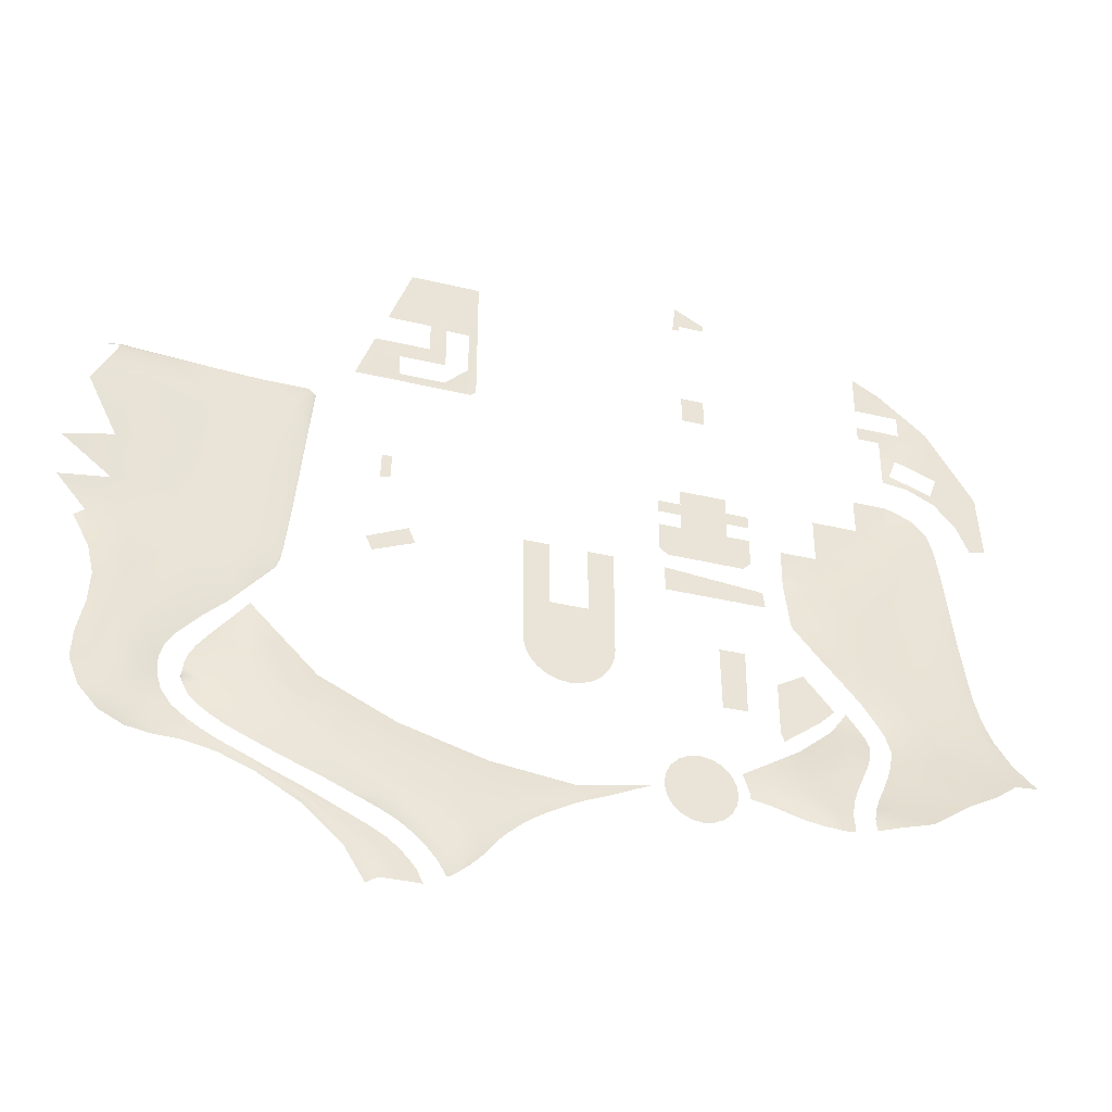
<metadata>
{"format":"obj","ext":"obj","renderer":"f3d","projection":"perspective","resolution":1024,"background":"white","views":[{"elev":-38.0,"azim":163.1,"up":"+Y"}]}
</metadata>
<code>
o polygon519
v 28.33 1570 -88.17
v -180.8 1601 -85.39
v -100.3 1428 -74.82
v -285 1401 -78.77
v -183.3 1269 -81.38
v -323 1194 -117
v -211.1 1112 -119.5
v -305.3 1022 -142.3
v -200.3 953.9 -143.8
v -280.1 876.2 -159
v -168.7 788.4 -164.7
v -262 734.6 -175.4
v -163 667.4 -179.3
v -284.1 608.4 -182.5
v -197.4 564.3 -192.5
v -262.7 492 -184.1
v -241.3 458.6 -177.7
v -344 415.8 -164.4
v -59.82 2251 -120.8
v -140.1 2273 -112.5
v -142.4 2263 -117.3
v -350.4 2273 -96.05
v -351.6 2266 -99.78
v -543.3 2273 -81.03
v -542.8 2261 -83.03
v -740.3 2273 -69
v -741.3 2259 -71
v -931.3 2267 -71
v -844.1 2119 -79.13
v -956.4 2240 -72.5
v -943.8 2124 -72.13
v -954.8 2160 -69
v -931.1 2008 -71.76
v -950 2109 -69
v -945.2 2058 -69
v -1716 170.3 -262.8
v -1630 174.8 -263.3
v -1705 257.2 -260.3
v -1583 295.2 -254.3
v -1666 410.1 -237.9
v -1403 388.6 -245.4
v -1314 526.2 -227.4
v -1169 503.4 -235.5
v -1002 691.4 -213.1
v -966.4 607.3 -221.3
v -848.9 686.4 -208.3
v -804.1 580.4 -203.3
v -721 693.5 -185.3
v -663.8 592 -179.7
v -615 664.8 -166.6
v -569.1 591.4 -155.2
v -545.3 638.6 -148.2
v -3183 1028 -169
v -3229 959.8 -175.4
v -3182 1011 -169
v -3164 908.6 -189.1
v -3114 913.3 -183.8
v -3136 838.3 -208.2
v -2960 773.9 -209.7
v -3081 721.9 -234.4
v -2951 662.4 -241.6
v -3043 640.6 -251.9
v -2910 547.2 -260.4
v -3004 511.1 -277.7
v -2948 446.5 -277.6
v -3005 431.6 -287.7
v -2940 414.5 -274.5
v -2995 396.2 -286.7
v -448.4 1007 -124.2
v -385.4 864 -142.4
v -357.6 750.3 -160.9
v -357 640.4 -167.3
v -385.2 543.2 -167.4
v -355.4 452.3 -172.1
v -446.6 427.8 -164.3
v -444.9 400.2 -160.7
v -552.2 390.6 -170.1
v -1176 2567 -69
v -1178 2572 -69
v -1194 2560 -69
v -1214 2611 -69
v -1289 2574 -72
v -1458 2611 -69
v -1489 2574 -72
v -1489 2774 -72
v -1509 2754 -72
v -1619 2774 -72
v -1609 2754 -72
v -1619 2550 -72
v -1609 2554 -72
v -1513 2444 -72
v -1509 2454 -72
v -1309 2454 -72
v -2027 941.9 -169
v -1978 948.4 -169
v -2077 948.4 -169
v -1932 967.4 -169
v -2122 967.4 -169
v -1893 997.6 -169
v -2162 997.6 -169
v -1863 1037 -169
v -2192 1037 -169
v -1844 1083 -169
v -2211 1083 -169
v -1837 1132 -169
v -2217 1132 -169
v -1947 1317 -169
v -2107 1317 -169
v -2531 652.6 -239
v -2577 645.3 -239
v -2484 645.3 -239
v -2619 624 -239
v -2443 624 -239
v -2652 590.8 -239
v -2409 590.8 -239
v -2673 549 -239
v -2388 549 -239
v -2681 502.6 -239
v -2381 502.6 -239
v -2673 456.3 -239
v -2388 456.3 -239
v -2409 414.4 -239
v -1120 2417 -69
v -1145 2427 -69
v -1626 2417 -69
v -1622 2427 -69
v -1637 2441 -69
v -1637 2767 -69
v -1637 3015 -69
v -1458 2787 -69
v -1438 2767 -69
v -1438 2631 -69
v -2479 1979 -69
v -2474 1999 -69
v -2504 1979 -69
v -2507 1999 -69
v -2529 1979 -69
v -2541 1999 -69
v -2554 1979 -69
v -2574 1999 -69
v -2574 1890 -69
v -2737 1890 -69
v -2814 1773 -69
v -2837 1795 -69
v -2821 1753 -69
v -2857 1786 -69
v -3357 2240 -69
v -3377 2240 -69
v -3357 2080 -69
v -3377 2060 -69
v -3177 2060 -69
v -3287 1947 -69
v -3177 1860 -69
v -3349 1820 -87.96
v -3136 1691 -90.9
v -3263 1564 -120
v -3133 1494 -115
v -3194 1342 -136.1
v -3062 1384 -116.5
v -3112 1298 -137
v -3221 405.1 -296.6
v -3221 464 -288.6
v -3308 424.7 -314.1
v -3301 498.1 -293.2
v -3451 461.2 -323.8
v -3446 562.4 -289.9
v -3637 595.7 -298.9
v -3492 669.2 -267.3
v -3617 851.9 -228.1
v -3408 796.4 -224.6
v -3415 899.3 -202.6
v -3358 854.2 -200.7
v -3344 937.5 -182.1
v -3185 1193 -153.4
v -3268 1222 -159.5
v -3385 1278 -155.6
v -3525 1339 -151.3
v -3434 1652 -113.9
v -3649 1784 -104.3
v -3539 2023 -88.4
v -3704 2024 -92.48
v -3682 2107 -88.17
v -3966 767.5 -240
v -3862 751.1 -252.1
v -3885 874.7 -212.7
v -3781 893.2 -214.7
v -3735 1055 -183.7
v -3569 1021 -187.1
v -3400 991.7 -186.3
v -3313 1007 -170.5
v -3409 2617 -69
v -3409 2683 -69
v -3509 2617 -69
v -3609 2683 -69
v -3574 2517 -79
v -3739 2708 -79
v -3762 2448 -79
v -3943 2374 -79
v -3728 2354 -79
v -3740 2306 -79
v -3616 2366 -79
v -2195 459.6 -232.1
v -2066 409.5 -232
v -2038 434.1 -228.7
v -1995 376.1 -241.4
v -1859 378 -244
v -1896 317.9 -250.8
v -1800 244.6 -257.6
v -1809 202.1 -255
v -1759 156 -258.9
v -1718 111.5 -259.9
v -1660 94.68 -263.3
v -1594 109.9 -259.5
v -1546 151 -258.6
v -1537 46 -247.8
v -1448 147 -245.5
v -1465 65.13 -232.5
v -1418 111.4 -230
v 36.07 1747 -117
v -170.9 1801 -108.9
v -364.8 1588 -78.41
v -465.7 1357 -83.25
v -552.8 1154 -100.4
v -584 1002 -95.56
v -541 948.1 -106
v -1509 2554 -72
v -1309 2554 -72
v -1289 2444 -72
v -494.2 887.8 -116.7
v -461 827.4 -127.8
v -440.9 759.2 -136.5
v -442.7 682.3 -142.5
v -461.9 607.5 -150.1
v -505.5 540.9 -157.7
v -1031 754.3 -196.8
v -868.8 834.4 -192.1
v -788.2 941.3 -180.8
v -780.7 816.9 -185.3
v -747 932.8 -170.9
v -669.4 855.7 -163.6
v -660.3 940.7 -147.4
v -618.6 891 -144.1
v -728.8 1166 -70.99
v -694 1124 -71.53
v -724.2 1170 -71.92
v -669.1 1291 -85.62
v -767.2 1221 -71.73
v -809.2 1272 -71.6
v -814 1268 -69.66
v -850.5 1324 -71
v -856.5 1319 -69
v -873.9 1363 -69
v -793.8 1918 -78.28
v -577.3 2075 -76.62
v -579.3 1786 -77.7
v -377.7 1814 -87.79
v -2541 2017 -69
v -2574 2017 -69
v -2737 1999 -69
v -2737 2017 -69
v -2771 2017 -69
v -2757 2037 -69
v -2782 2037 -69
v -3186 758.4 -229.7
v -3159 697.1 -243.5
v -3128 629.4 -255.9
v -3104 561.7 -269.1
v -3150 547.9 -269.6
v -3130 469.6 -287.1
v -58.32 1401 -65.9
v -131.6 1258 -78.03
v -159.8 1110 -106.4
v -152.2 959.6 -134.6
v -1361 157.3 -225.6
v -1319 237.3 -237.8
v -1498 202.1 -252.7
v -1357 304 -243.7
v -3044 385.3 -295.7
v -3051 420.3 -295.5
v -3093 380.1 -299
v -3102 413.8 -296.7
v -3125 385 -297.6
v -3131 394.4 -295.8
v -3375 677.9 -251
v -3331 578.2 -269.4
v -3236 522.5 -270.2
v -2702 601.6 -239
v -2820 576.7 -247.8
v -2730 512.4 -239
v -2807 499.5 -251.3
v -2726 494 -239
v -2800 473.9 -248.8
v -1251 -111.6 -213.9
v -1166 29.17 -212.2
v -1293 -89.79 -228.1
v -1196 55.53 -221.6
v -1320 8.015 -230.1
v -1224 86.56 -223.3
v -1311 89.1 -222.7
v -1253 123.4 -219.4
v -2488 1754 -69
v -2496 1774 -69
v -2474 1795 -69
v -2474 1890 -69
v -2454 1786 -69
v -2531 352.6 -239
v -2484 360 -239
v -2577 360 -239
v -2443 381.3 -239
v -2619 381.3 -239
v -2652 414.4 -239
v -2849 453.5 -256.5
v -2906 460.1 -269.6
v -2896 432.5 -265.7
v -1688 69.36 -258.7
v -1655 32.6 -256.5
v -1608 32.16 -256.9
v -1620 -0.1098 -251.1
v -1581 -31.28 -245.7
v -3081 477.5 -285.9
v -3742 1691 -100.8
v -3751 1585 -107.2
v -3679 1401 -137.8
v -2334 483.9 -239
v -2244 446.7 -232.1
v -2170 410.5 -235.4
v -2106 384.1 -237.1
v -2045 356.4 -238.9
v -2807 2037 -69
v -2804 2017 -69
v -2832 2037 -69
v -2837 2017 -69
v -2857 2037 -69
v -2857 2028 -69
v -3341 1096 -176.8
v -3258 1089 -169.7
v -617.4 448.8 -175.2
v -673.3 414.1 -181.3
v -574.4 447.5 -171
v -691.2 375.2 -184.3
v -558.3 411.1 -173.1
v -683.7 356.2 -181.4
v -727 1411 -75.05
v -592.4 1564 -78.47
v -563.4 488.1 -167.8
v -2771 1999 -69
v -2804 1999 -69
v -2837 1999 -69
v -2857 1990 -69
v -2857 1979 -69
v -894.4 1533 -69
v -875.7 1434 -71
v -897.5 1633 -71
v -761.3 1542 -75.96
v -782.3 1741 -75.61
v -3012 1471 -95.95
v -3005 1580 -82.47
v -2999 1690 -69
v -2997 1713 -69
v -931.8 1915 -69
v -923.2 1824 -69
v -914.2 1825 -71.62
v -914.2 1728 -69
v -905.2 1632 -69
v -2997 1786 -69
v -2997 1860 -69
v -3157 1880 -69
v -3157 2080 -69
v -655.6 510.8 -175.6
v -705.3 478.5 -181
v -775 510 -195.8
v -762 447.5 -188.2
v -816.1 418.7 -194.9
v -3621 2180 -81.83
v -3483 2110 -69
v -3557 2218 -75.66
v -3509 2240 -69
v -578.9 837.4 -144.7
v -615.6 746.9 -164.7
v -551.6 790.6 -145.7
v -536.9 741.9 -146.5
v -758.3 1052 -169
v -706.9 994.5 -155.2
v -3206 677.4 -243
v -3235 739.6 -227.6
v -3256 796.8 -214.7
v -2554 1910 -69
v -2454 1910 -69
v -3200 813.3 -215.2
v -3213 878.6 -196.5
v -3269 856.5 -195.3
v -866.7 1366 -71
v -883.6 1434 -69
v -907.7 292.6 -205
v -1025 211.3 -216.5
v -831.9 304.3 -201.9
v -1015 195.1 -215.3
v -825.2 289.1 -198.9
v -1004 179.2 -208.7
v -2916 838.3 -169
v -2901 877.5 -169
v -3074 958 -169
v -2901 1108 -169
v -3140 1023 -169
v -3015 1174 -169
v -1176 252.8 -216.8
v -1094 356.9 -223.4
v -1125 421.7 -230.8
v -3509 2417 -69
v -3540 2423 -79
v -3509 2387 -69
v -3342 775 -217.5
v -3319 709.8 -229
v -3291 645 -242.8
v -729.5 384.1 -188.4
v -3795 1113 -164.8
v -3776 1236 -147.2
v -3773 1279 -140.9
v -3770 1323 -134.6
v -242.7 2106 -104.4
v -38.97 2053 -128.8
v -1506 15.66 -234.7
v -1551 -26.69 -242.6
v -1543 -48.71 -235
v -1549 -49.76 -235.9
v -1862 245.8 -251
v -1920 283.9 -246.7
v -1985 322.7 -242.3
v -158.2 542.1 -191.3
v -116.3 660.3 -179.3
v -121.7 794.2 -157.8
v -2507 2017 -69
v -2474 2017 -69
v -2504 2037 -69
v -2454 2037 -69
v -2757 1979 -69
v -2782 1979 -69
v -2807 1979 -69
v -2832 1979 -69
v -1647 3027 -69
v -1647 3035 -69
v -1362 3015 -69
v -1348 3035 -69
v -1346 3029 -69
v -1279 2787 -69
v -1252 2773 -69
v -898.5 443.9 -207.7
v -873.5 390.1 -200.4
v -2574 2090 -69
v -2737 2090 -69
v -2757 2110 -69
v -2454 1979 -69
v -2454 1988 -69
v -2454 2026 -69
v -530.6 687.6 -147.9
v -527.8 687 -140
v -934.4 2273 -69
v -957.3 2248 -69
v -940.4 2007 -69
v -936.1 1961 -69
v -3719 1921 -94.41
v -3732 1803 -96.73
v -2757 1910 -69
v -1696 483.2 -220.9
v -2554 2037 -69
v -2554 2110 -69
v -2529 2037 -69
v -3260 905.9 -182.5
v -771.4 1217 -70.33
v -686.3 1115 -71.65
v -2837 1890 -69
v -2857 1910 -69
v -1296 195.6 -222
v -1235 225.5 -219
v -785.4 355.1 -194.9
v -841.7 325.7 -200.2
v -975.7 262.1 -208.3
v -1038 232 -211.6
v -1088 206.4 -213.2
v -1144 178.8 -214.9
v -1123 277.9 -214.8
v -1070 303 -212.8
v -1006 329.7 -209.1
v -926.9 516 -217.8
v -922.7 1917 -71.69
v -3409 2967 -69
v -3531 2898 -69
v -3409 2783 -69
v -3609 2783 -69
v -1200 150.8 -216.8
v -938.1 359.8 -205.5
v -1647 2436 -69
v -1647 2767 -69
v -1647 2775 -69
v -3881 2062 -91.48
v -3828 2189 -88.18
v -3952 2080 -92.27
v -1249 2767 -69
v -1199 2631 -69
v -2870 1489 -169
v -2437 1489 -169
v -2862 1562 -169
v -2437 1602 -169
v -3759 663.8 -288.4
v -3261 581 -255.3
v -3826 1000 -184.4
v -3767 1367 -129.8
v -3764 1411 -125.1
v -3757 1498 -114.5
v -1459 -92.3 -233.4
v -1381 -93.41 -236.6
v -1434 -37.88 -231
v -1400 7.063 -229
v -962.7 2242 -69
v -608.9 547.3 -169.2
v -1341 591.9 -212.8
v -3175 611.8 -255.1
v -1360 47.9 -226.7
v -633 1058 -83.67
v -1197 2625 -69
v -3499 2240 -69
v -2768 952.2 -169
v -2662 951.6 -169
v -2769 1233 -169
v -2658 1233 -169
v -1215 1415 -169
v -1189 1478 -169
v -1389 1487 -169
v -1361 1556 -169
v -2217 1317 -169
v -2217 1607 -169
v -1837 1317 -169
v -1947 1607 -169
v -2678 2517 -69
v -2577 2517 -69
v -2678 2643 -69
v -2577 2643 -69
v -1297 1995 -69
v -1297 1889 -69
v -1256 1995 -69
v -1253 1875 -69
v -2695 3075 -69
v -2580 3075 -69
v -2695 3104 -69
v -2563 3177 -69
v -2549 3049 -69
v -2580 3049 -69
v -1837 1607 -169
v -2107 1607 -169
v -2997 1880 -69
f 3 2 1
f 4 2 3
f 5 4 3
f 6 4 5
f 7 6 5
f 8 6 7
f 9 8 7
f 10 8 9
f 11 10 9
f 12 10 11
f 13 12 11
f 14 12 13
f 15 14 13
f 16 14 15
f 17 16 15
f 18 16 17
f 21 20 19
f 22 20 21
f 23 22 21
f 24 22 23
f 25 24 23
f 26 24 25
f 27 26 25
f 28 26 27
f 29 28 27
f 30 28 29
f 31 30 29
f 32 30 31
f 33 32 31
f 34 32 33
f 35 34 33
f 38 37 36
f 39 37 38
f 40 39 38
f 41 39 40
f 42 41 40
f 43 41 42
f 44 43 42
f 45 43 44
f 46 45 44
f 47 45 46
f 48 47 46
f 49 47 48
f 50 49 48
f 51 49 50
f 52 51 50
f 55 54 53
f 56 54 55
f 57 56 55
f 58 56 57
f 59 58 57
f 60 58 59
f 61 60 59
f 62 60 61
f 63 62 61
f 64 62 63
f 65 64 63
f 66 64 65
f 67 66 65
f 68 66 67
f 8 69 6
f 70 69 8
f 10 70 8
f 71 70 10
f 12 71 10
f 72 71 12
f 14 72 12
f 73 72 14
f 16 73 14
f 74 73 16
f 18 74 16
f 75 74 18
f 76 75 18
f 77 75 76
f 80 79 78
f 81 79 80
f 82 81 80
f 83 81 82
f 84 83 82
f 85 83 84
f 86 85 84
f 87 85 86
f 88 87 86
f 89 87 88
f 90 89 88
f 91 89 90
f 92 91 90
f 93 91 92
f 96 95 94
f 97 95 96
f 98 97 96
f 99 97 98
f 100 99 98
f 101 99 100
f 102 101 100
f 103 101 102
f 104 103 102
f 105 103 104
f 106 105 104
f 107 105 106
f 108 107 106
f 111 110 109
f 112 110 111
f 113 112 111
f 114 112 113
f 115 114 113
f 116 114 115
f 117 116 115
f 118 116 117
f 119 118 117
f 120 118 119
f 121 120 119
f 122 120 121
f 125 124 123
f 126 124 125
f 127 126 125
f 89 126 127
f 128 89 127
f 87 89 128
f 129 87 128
f 85 87 129
f 130 85 129
f 83 85 130
f 131 83 130
f 132 83 131
f 135 134 133
f 136 134 135
f 137 136 135
f 138 136 137
f 139 138 137
f 140 138 139
f 141 140 139
f 142 140 141
f 143 142 141
f 144 142 143
f 145 144 143
f 146 144 145
f 149 148 147
f 150 148 149
f 151 150 149
f 152 150 151
f 153 152 151
f 154 152 153
f 155 154 153
f 156 154 155
f 157 156 155
f 158 156 157
f 159 158 157
f 160 158 159
f 163 162 161
f 164 162 163
f 165 164 163
f 166 164 165
f 167 166 165
f 168 166 167
f 169 168 167
f 170 168 169
f 171 170 169
f 172 170 171
f 173 172 171
f 175 160 174
f 158 160 175
f 176 158 175
f 156 158 176
f 177 156 176
f 178 156 177
f 179 178 177
f 180 178 179
f 181 180 179
f 182 180 181
f 185 184 183
f 186 184 185
f 187 186 185
f 169 186 187
f 188 169 187
f 171 169 188
f 189 171 188
f 173 171 189
f 190 173 189
f 193 192 191
f 194 192 193
f 195 194 193
f 196 194 195
f 197 196 195
f 198 196 197
f 199 198 197
f 200 198 199
f 201 200 199
f 204 203 202
f 205 203 204
f 206 205 204
f 207 205 206
f 38 207 206
f 208 207 38
f 36 208 38
f 209 208 36
f 210 209 36
f 36 211 210
f 212 211 36
f 37 212 36
f 213 212 37
f 214 213 37
f 215 213 214
f 216 215 214
f 217 215 216
f 218 217 216
f 2 220 219
f 221 220 2
f 4 221 2
f 222 221 4
f 6 222 4
f 223 222 6
f 69 223 6
f 224 223 69
f 225 224 69
f 84 226 86
f 227 226 84
f 82 227 84
f 228 227 82
f 80 228 82
f 124 228 80
f 78 124 80
f 123 124 78
f 70 230 229
f 231 230 70
f 71 231 70
f 232 231 71
f 72 232 71
f 233 232 72
f 73 233 72
f 234 233 73
f 235 44 42
f 236 44 235
f 237 236 235
f 238 236 237
f 239 238 237
f 240 238 239
f 241 240 239
f 242 240 241
f 245 244 243
f 246 244 245
f 247 246 245
f 248 246 247
f 249 248 247
f 250 248 249
f 251 250 249
f 252 250 251
f 29 33 31
f 253 33 29
f 254 253 29
f 255 253 254
f 256 255 254
f 221 255 256
f 220 221 256
f 140 257 138
f 258 257 140
f 259 258 140
f 260 258 259
f 261 260 259
f 262 260 261
f 263 262 261
f 60 264 58
f 265 264 60
f 62 265 60
f 266 265 62
f 267 266 62
f 268 266 267
f 269 268 267
f 271 3 270
f 5 3 271
f 272 5 271
f 7 5 272
f 273 7 272
f 9 7 273
f 11 9 273
f 216 274 218
f 275 274 216
f 276 275 216
f 277 275 276
f 41 277 276
f 43 277 41
f 278 66 68
f 279 66 278
f 280 279 278
f 281 279 280
f 282 281 280
f 283 281 282
f 284 168 170
f 166 168 284
f 285 166 284
f 164 166 285
f 286 164 285
f 162 164 286
f 287 61 59
f 288 61 287
f 289 288 287
f 290 288 289
f 291 290 289
f 292 290 291
f 295 294 293
f 296 294 295
f 297 296 295
f 298 296 297
f 299 298 297
f 300 298 299
f 143 301 145
f 302 301 143
f 141 302 143
f 303 302 141
f 304 303 141
f 305 303 304
f 308 307 306
f 309 307 308
f 310 309 308
f 122 309 310
f 311 122 310
f 120 122 311
f 312 290 292
f 313 290 312
f 314 313 312
f 65 313 314
f 67 65 314
f 212 315 211
f 316 315 212
f 317 316 212
f 318 316 317
f 319 318 317
f 279 64 66
f 320 64 279
f 281 320 279
f 269 320 281
f 283 269 281
f 179 322 321
f 323 322 179
f 177 323 179
f 187 323 177
f 188 187 177
f 202 325 324
f 326 325 202
f 203 326 202
f 327 326 203
f 328 327 203
f 330 329 263
f 331 329 330
f 332 331 330
f 333 331 332
f 334 333 332
f 176 188 177
f 335 188 176
f 175 335 176
f 336 335 175
f 174 336 175
f 339 338 337
f 340 338 339
f 341 340 339
f 342 340 341
f 77 342 341
f 343 246 248
f 222 246 343
f 344 222 343
f 221 222 344
f 255 221 344
f 75 73 74
f 234 73 75
f 339 234 75
f 345 234 339
f 337 345 339
f 347 330 346
f 332 330 347
f 348 332 347
f 349 332 348
f 350 349 348
f 353 352 351
f 354 352 353
f 355 354 353
f 344 354 355
f 255 344 355
f 157 356 159
f 357 356 157
f 155 357 157
f 358 357 155
f 359 358 155
f 362 361 360
f 363 361 362
f 353 363 362
f 364 363 353
f 351 364 353
f 153 366 365
f 367 366 153
f 151 367 153
f 368 367 151
f 149 368 151
f 370 49 369
f 371 49 370
f 372 371 370
f 373 371 372
f 374 180 182
f 375 180 374
f 376 375 374
f 377 375 376
f 378 240 242
f 379 240 378
f 380 379 378
f 381 379 380
f 382 237 235
f 239 237 382
f 383 239 382
f 241 239 383
f 150 375 148
f 180 375 150
f 152 180 150
f 154 180 152
f 384 265 266
f 264 265 384
f 385 264 384
f 386 264 385
f 387 141 139
f 304 141 387
f 388 304 387
f 305 304 388
f 389 58 264
f 390 58 389
f 386 390 389
f 391 390 386
f 250 343 248
f 392 343 250
f 252 392 250
f 393 392 252
f 396 395 394
f 397 395 396
f 398 397 396
f 399 397 398
f 402 401 400
f 403 401 402
f 404 403 402
f 405 403 404
f 275 407 406
f 408 407 275
f 277 408 275
f 43 408 277
f 409 195 193
f 410 195 409
f 411 410 409
f 201 410 411
f 412 170 172
f 284 170 412
f 413 284 412
f 414 284 413
f 340 415 338
f 396 415 340
f 342 396 340
f 398 396 342
f 417 187 416
f 323 187 417
f 418 323 417
f 419 323 418
f 23 254 25
f 420 254 23
f 21 420 23
f 421 420 21
f 422 215 217
f 423 215 422
f 424 423 422
f 425 423 424
f 426 208 209
f 207 208 426
f 427 207 426
f 428 207 427
f 13 430 429
f 431 430 13
f 11 431 13
f 273 431 11
f 432 136 138
f 433 136 432
f 434 433 432
f 435 433 434
f 261 330 263
f 346 330 261
f 259 346 261
f 436 346 259
f 437 346 436
f 347 346 437
f 438 347 437
f 439 347 438
f 441 129 440
f 442 129 441
f 443 442 441
f 444 442 443
f 442 130 129
f 445 130 442
f 444 445 442
f 446 445 444
f 371 47 49
f 447 47 371
f 373 447 371
f 448 447 373
f 260 449 258
f 450 449 260
f 262 450 260
f 451 450 262
f 420 256 254
f 220 256 420
f 421 220 420
f 423 317 215
f 319 317 423
f 425 319 423
f 134 452 133
f 453 452 134
f 454 453 134
f 238 48 46
f 379 48 238
f 240 379 238
f 455 50 381
f 52 50 455
f 456 52 455
f 28 457 26
f 458 457 28
f 30 458 28
f 33 459 35
f 460 459 33
f 360 460 33
f 63 313 65
f 290 313 63
f 288 290 63
f 179 461 181
f 462 461 179
f 321 462 179
f 142 259 140
f 436 259 142
f 463 436 142
f 464 206 204
f 40 206 464
f 42 40 464
f 335 189 188
f 190 189 335
f 336 190 335
f 267 320 269
f 64 320 267
f 62 64 267
f 449 465 258
f 466 465 449
f 451 466 449
f 432 467 434
f 257 467 432
f 138 257 432
f 390 56 58
f 54 56 390
f 468 54 390
f 469 245 243
f 247 245 469
f 249 247 469
f 246 470 244
f 223 470 246
f 222 223 246
f 471 142 144
f 463 142 471
f 472 463 471
f 275 473 274
f 474 473 275
f 406 474 275
f 396 475 415
f 476 475 396
f 394 476 396
f 352 393 351
f 392 393 352
f 343 392 352
f 355 253 255
f 362 253 355
f 353 362 355
f 395 477 394
f 478 477 395
f 479 478 395
f 395 480 479
f 298 480 395
f 296 298 395
f 433 134 136
f 454 134 433
f 435 454 433
f 397 296 395
f 294 296 397
f 399 294 397
f 126 228 124
f 91 228 126
f 89 91 126
f 407 481 406
f 482 481 407
f 483 482 407
f 484 47 447
f 45 47 484
f 43 45 484
f 485 362 360
f 253 362 485
f 33 253 485
f 488 487 486
f 489 487 488
f 439 348 347
f 350 348 439
f 27 254 29
f 25 254 27
f 490 298 300
f 480 298 490
f 491 447 448
f 483 447 491
f 196 489 194
f 487 489 196
f 492 127 125
f 493 127 492
f 493 128 127
f 494 128 493
f 494 129 128
f 440 129 494
f 497 496 495
f 198 496 497
f 155 365 359
f 153 365 155
f 498 445 446
f 131 445 498
f 93 228 91
f 227 228 93
f 132 81 83
f 499 81 132
f 502 501 500
f 503 501 502
f 504 169 167
f 184 169 504
f 471 146 472
f 144 146 471
f 414 285 284
f 505 285 414
f 506 187 185
f 416 187 506
f 507 323 419
f 508 323 507
f 178 154 156
f 180 154 178
f 509 323 508
f 322 323 509
f 512 511 510
f 513 511 512
f 428 205 207
f 328 205 428
f 213 317 212
f 215 317 213
f 514 30 32
f 458 30 514
f 214 276 216
f 37 276 214
f 39 276 37
f 41 276 39
f 515 49 51
f 369 49 515
f 516 42 464
f 235 42 516
f 517 266 268
f 384 266 517
f 511 297 295
f 513 297 511
f 518 297 513
f 299 297 518
f 519 223 224
f 470 223 519
f 520 81 499
f 79 81 520
f 69 229 225
f 70 229 69
f 15 429 17
f 13 429 15
f 236 46 44
f 238 46 236
f 521 375 377
f 148 375 521
f 379 50 48
f 381 50 379
f 524 523 522
f 525 523 524
f 303 301 302
f 305 301 303
f 343 354 344
f 352 354 343
f 75 341 339
f 77 341 75
f 528 527 526
f 529 527 528
f 530 108 106
f 531 108 530
f 107 532 105
f 533 532 107
f 536 535 534
f 537 535 536
f 257 465 467
f 258 465 257
f 540 539 538
f 541 539 540
f 407 447 483
f 408 447 407
f 544 543 542
f 545 543 544
f 408 484 447
f 43 484 408
f 546 543 545
f 547 543 546
f 532 533 548
f 108 531 549
f 199 410 201
f 198 200 496
f 366 367 550
f 63 61 288
f 285 505 286
f 186 169 184
f 205 328 203
f 206 40 38
f 332 349 334
f 130 445 131
f 450 451 449
f 386 389 264
f 391 468 390
f 33 485 360

</code>
